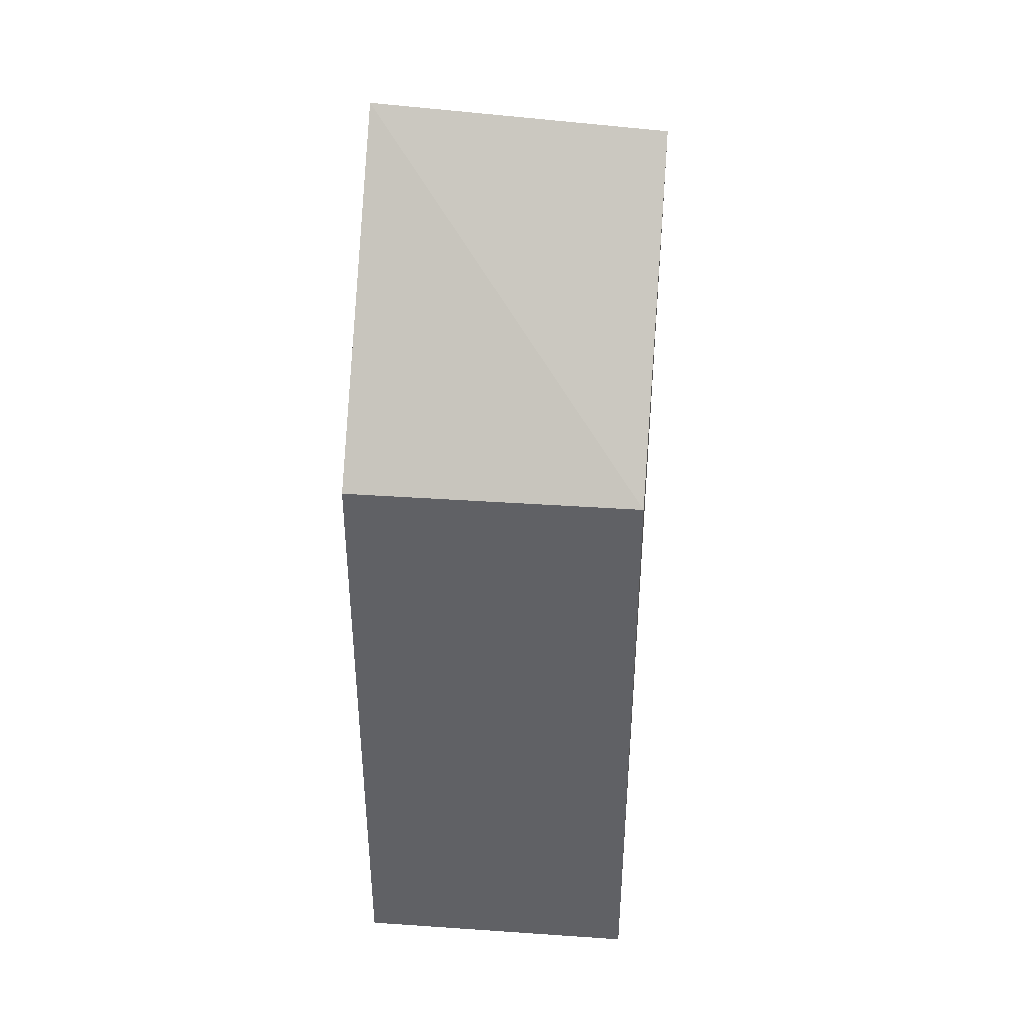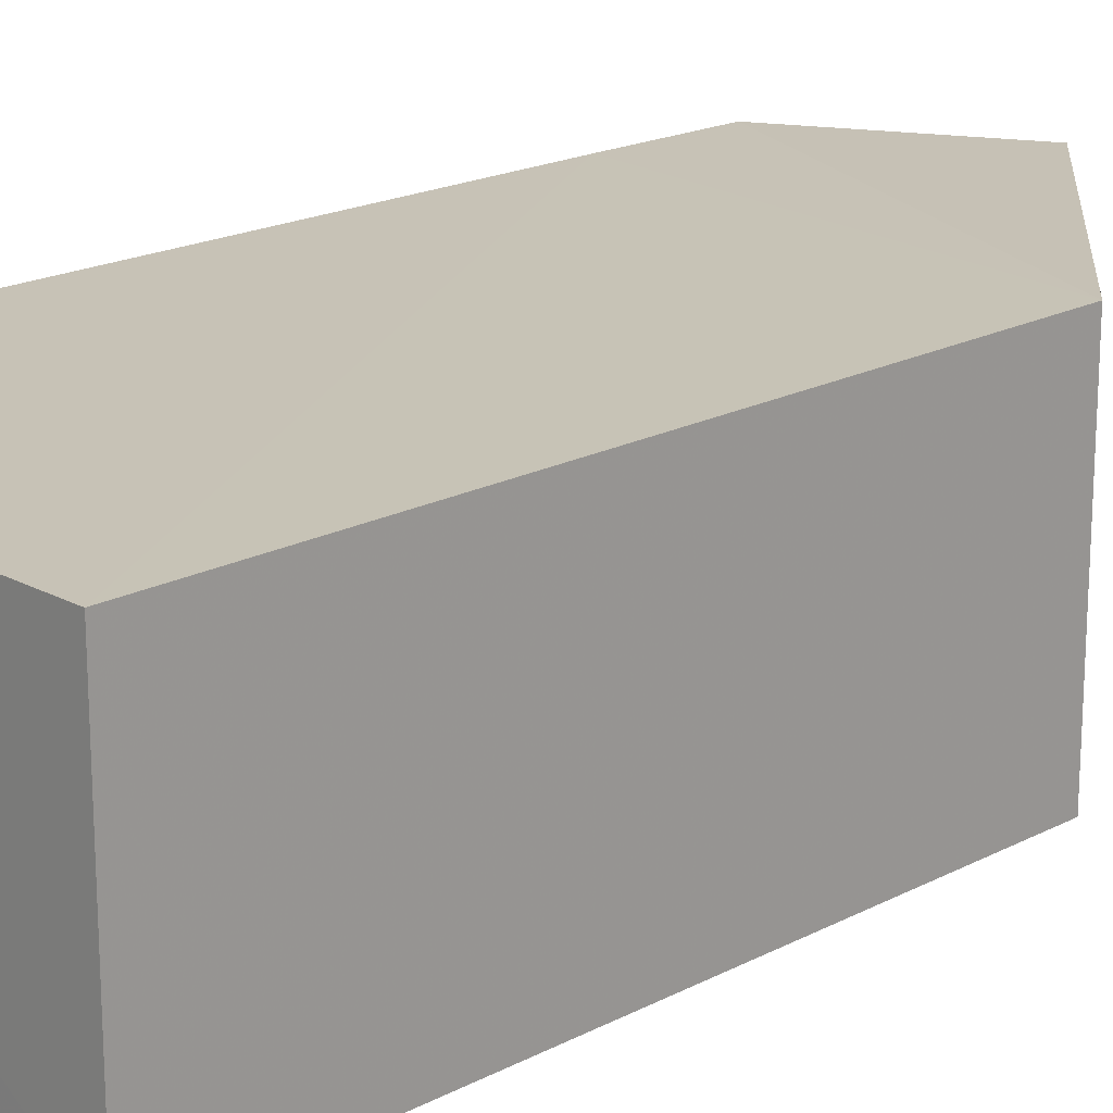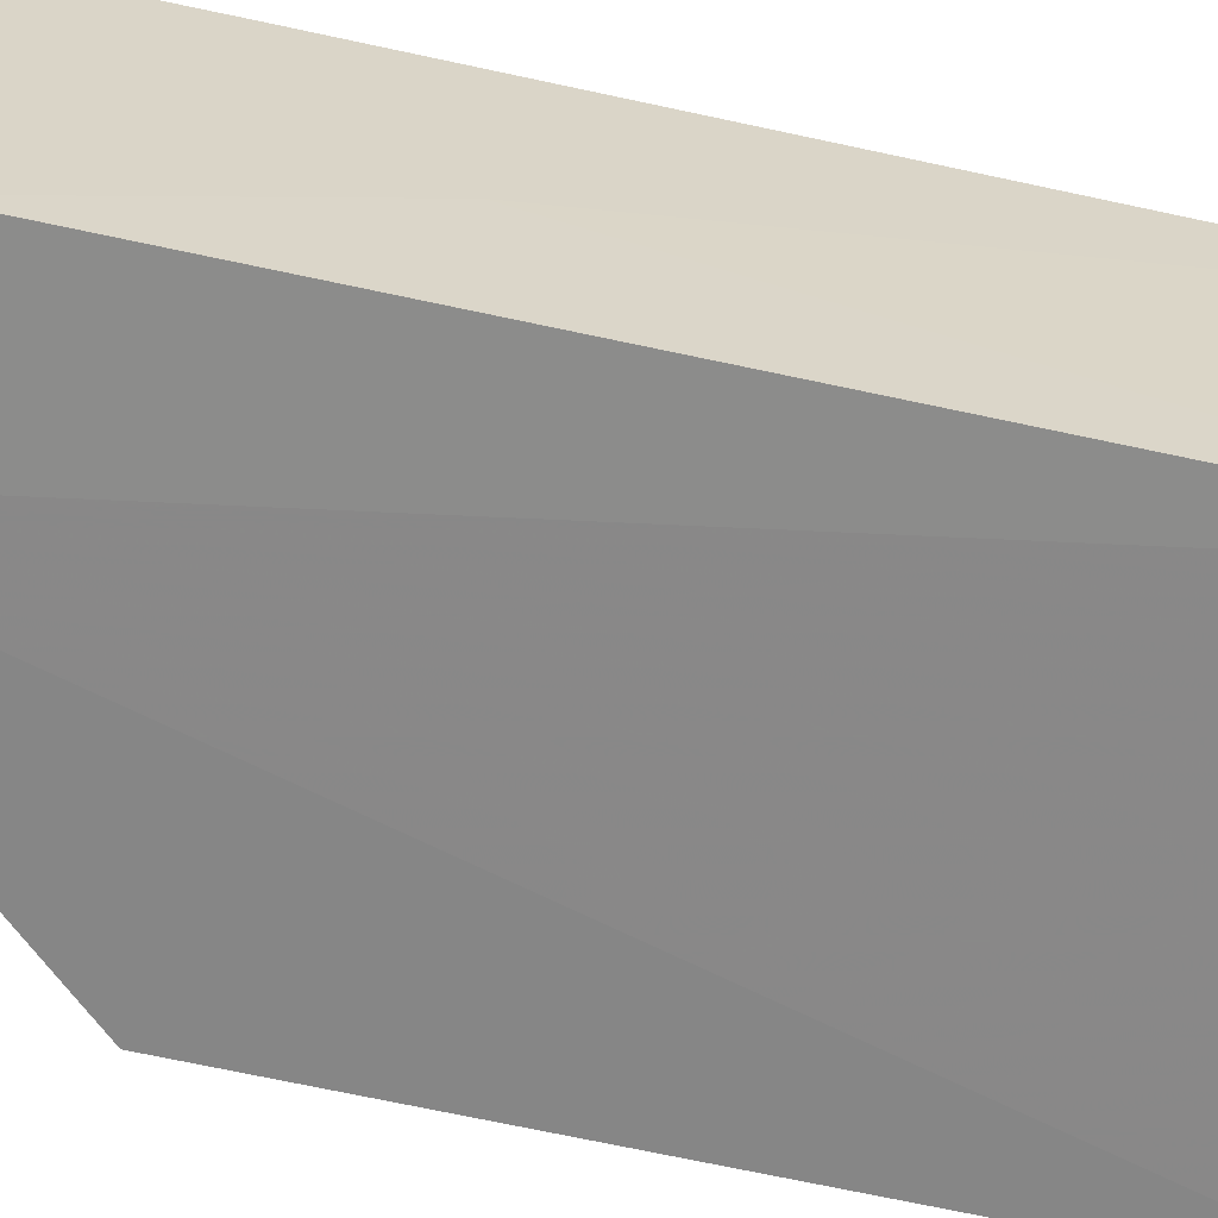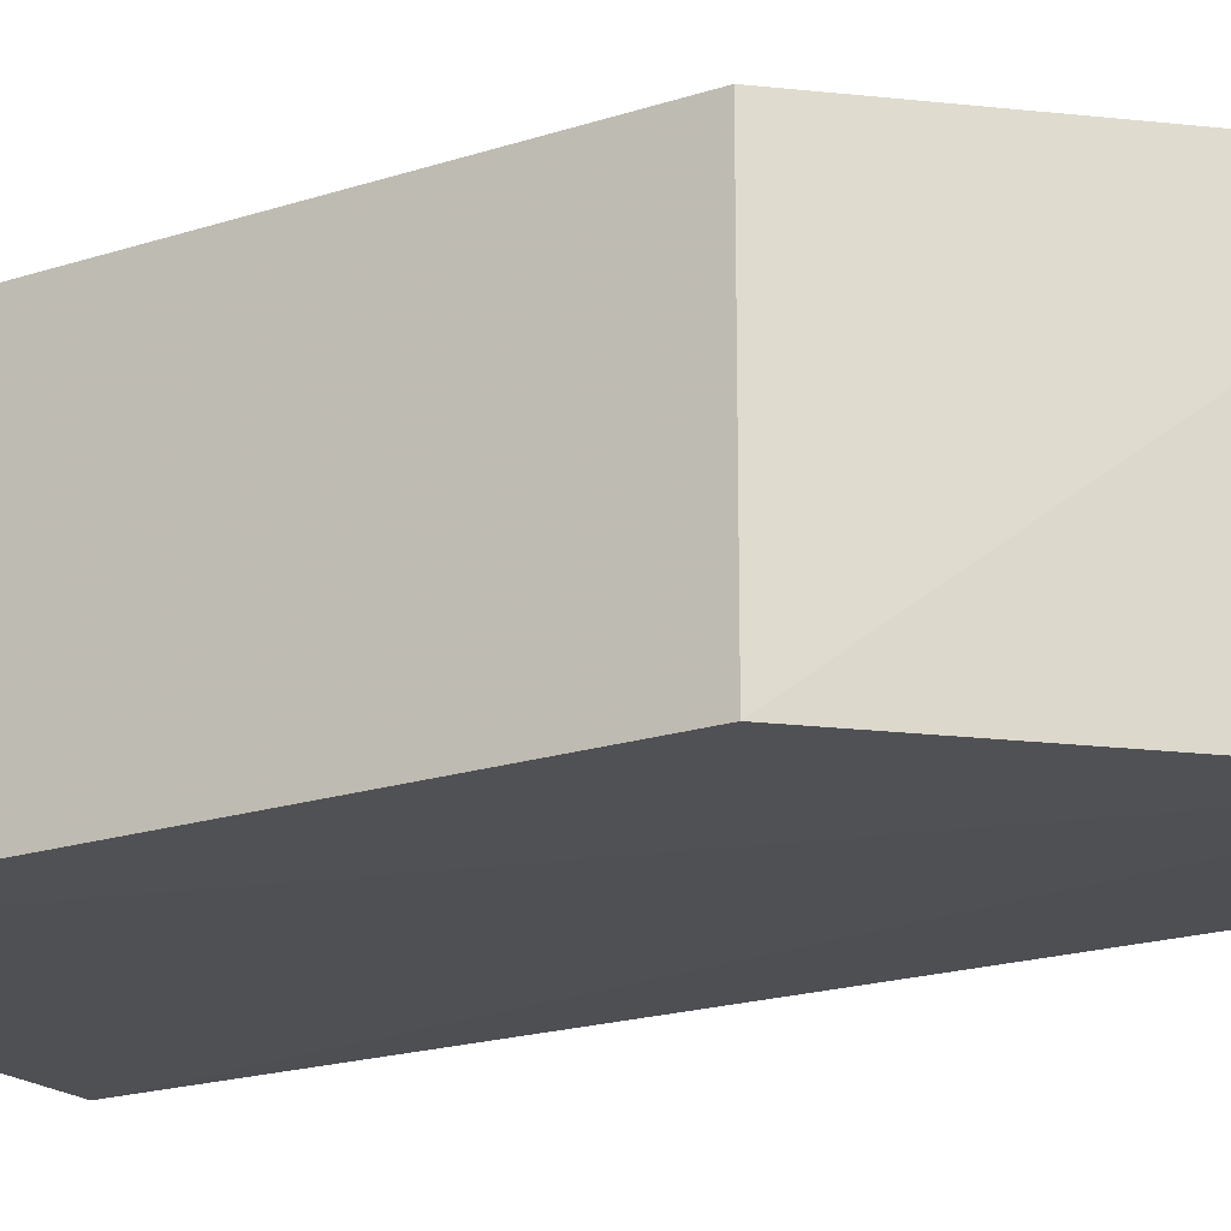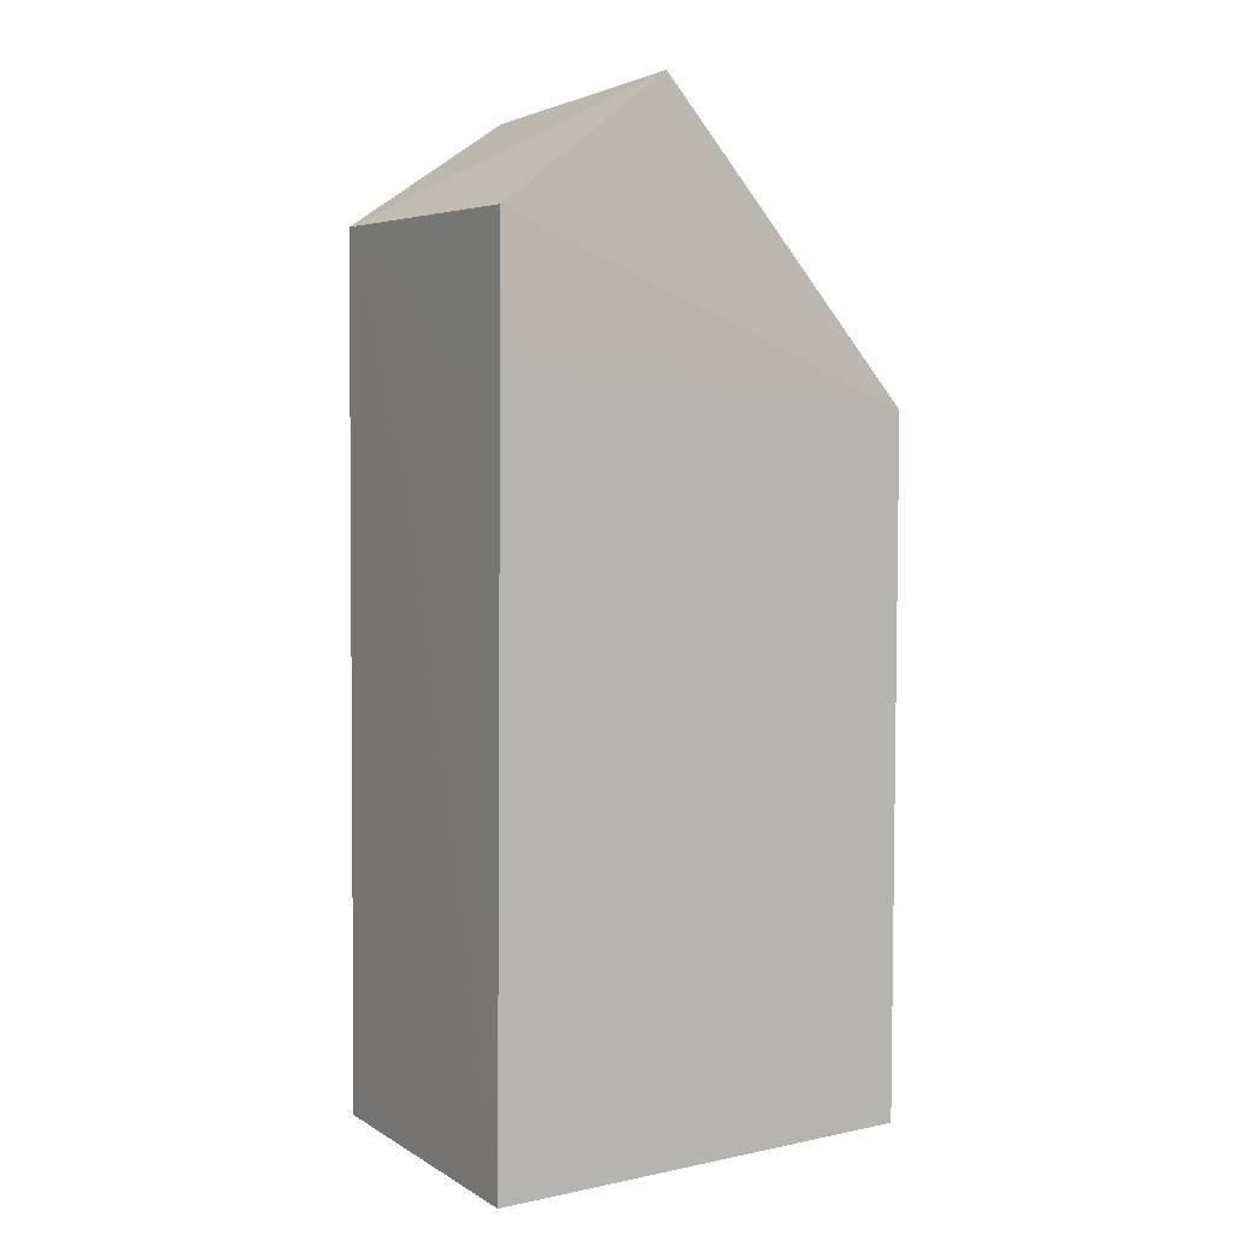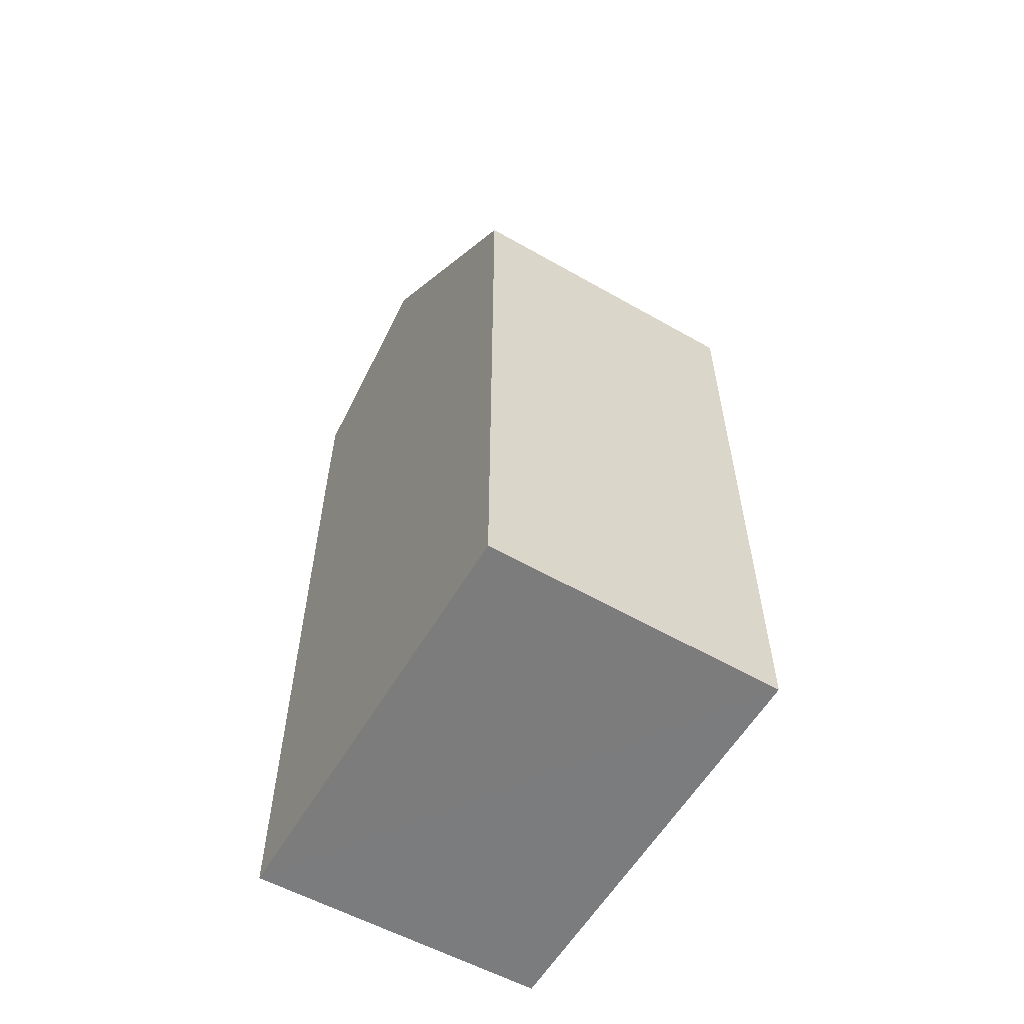
<metadata>
{"format":"obj","ext":"obj","renderer":"f3d","projection":"perspective","resolution":1024,"background":"white","views":[{"elev":40.2,"azim":-85.2,"up":"+Z"},{"elev":19.3,"azim":-134.4,"up":"+Y"},{"elev":-62.8,"azim":76.9,"up":"+Y"},{"elev":-19.3,"azim":-58.4,"up":"+Y"},{"elev":5.5,"azim":147.8,"up":"+Z"},{"elev":-58.7,"azim":-120.5,"up":"+Z"}]}
</metadata>
<code>
v 0.03522 0.0008471 0.1167
v 0.04206 -0.01141 0.1116
v 0.04257 0.00109 0.07586
v 0.02445 0.001091 0.07589
v 0.02445 -0.01141 0.1045
v 0.04225 0.001092 0.1116
v 0.03513 -0.01157 0.116
v 0.02445 0.001091 0.1045
v 0.04233 -0.01136 0.07589
v 0.04231 0.001111 0.1062
v 0.04226 -0.006006 0.1009
v 0.02445 -0.01141 0.07589
v 0.04229 -0.0006751 0.1062
f 6 1 2
f 7 2 1
f 7 1 5
f 8 5 1
f 8 4 5
f 8 1 6
f 9 2 7
f 10 3 4
f 10 8 6
f 10 4 8
f 11 9 3
f 11 2 9
f 12 9 7
f 12 7 5
f 12 5 4
f 12 4 3
f 12 3 9
f 13 10 6
f 13 6 2
f 13 2 11
f 13 11 3
f 13 3 10

</code>
